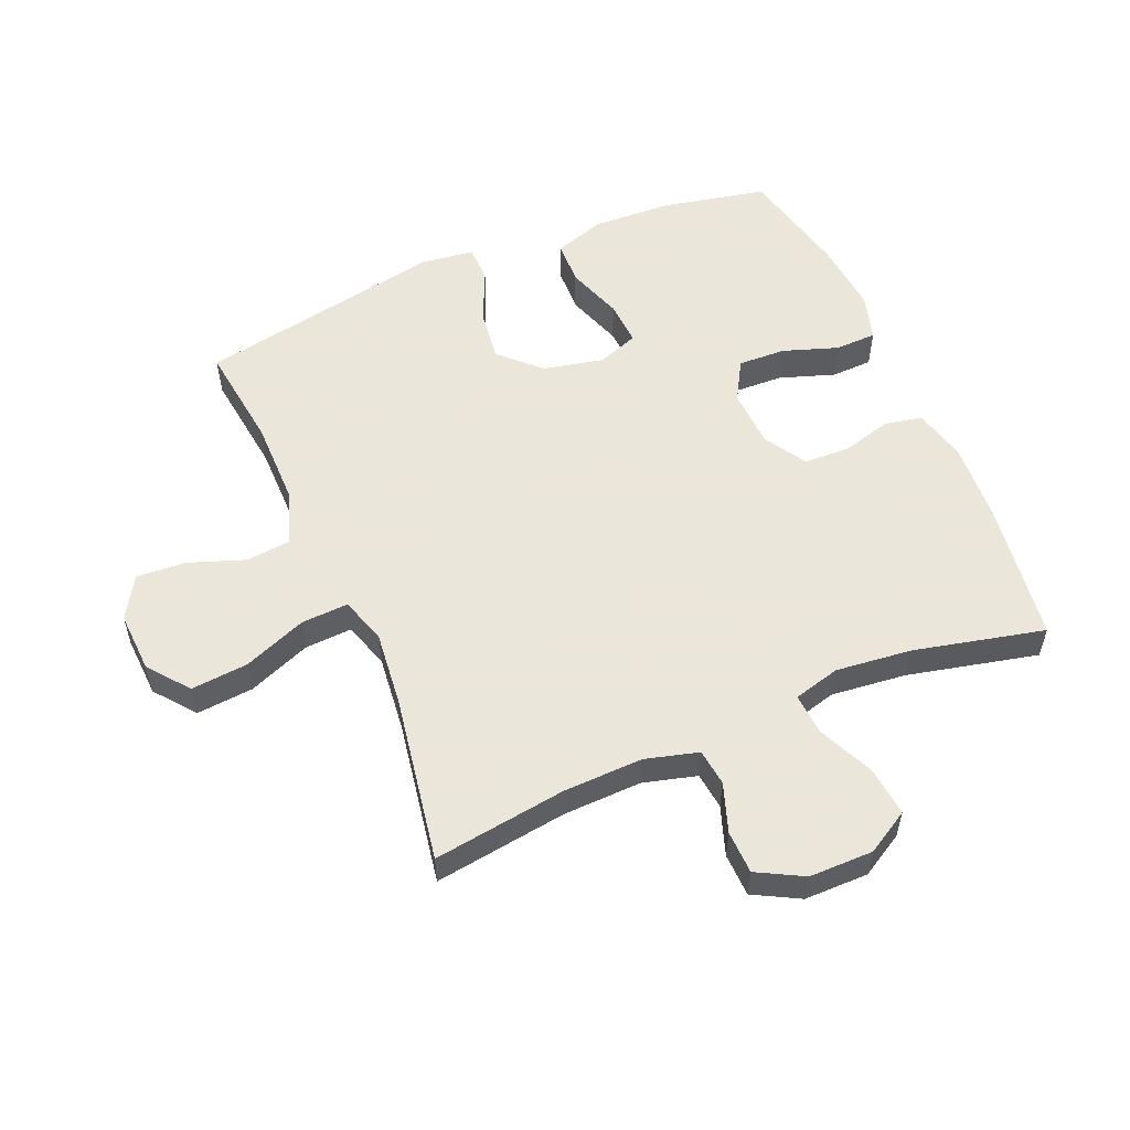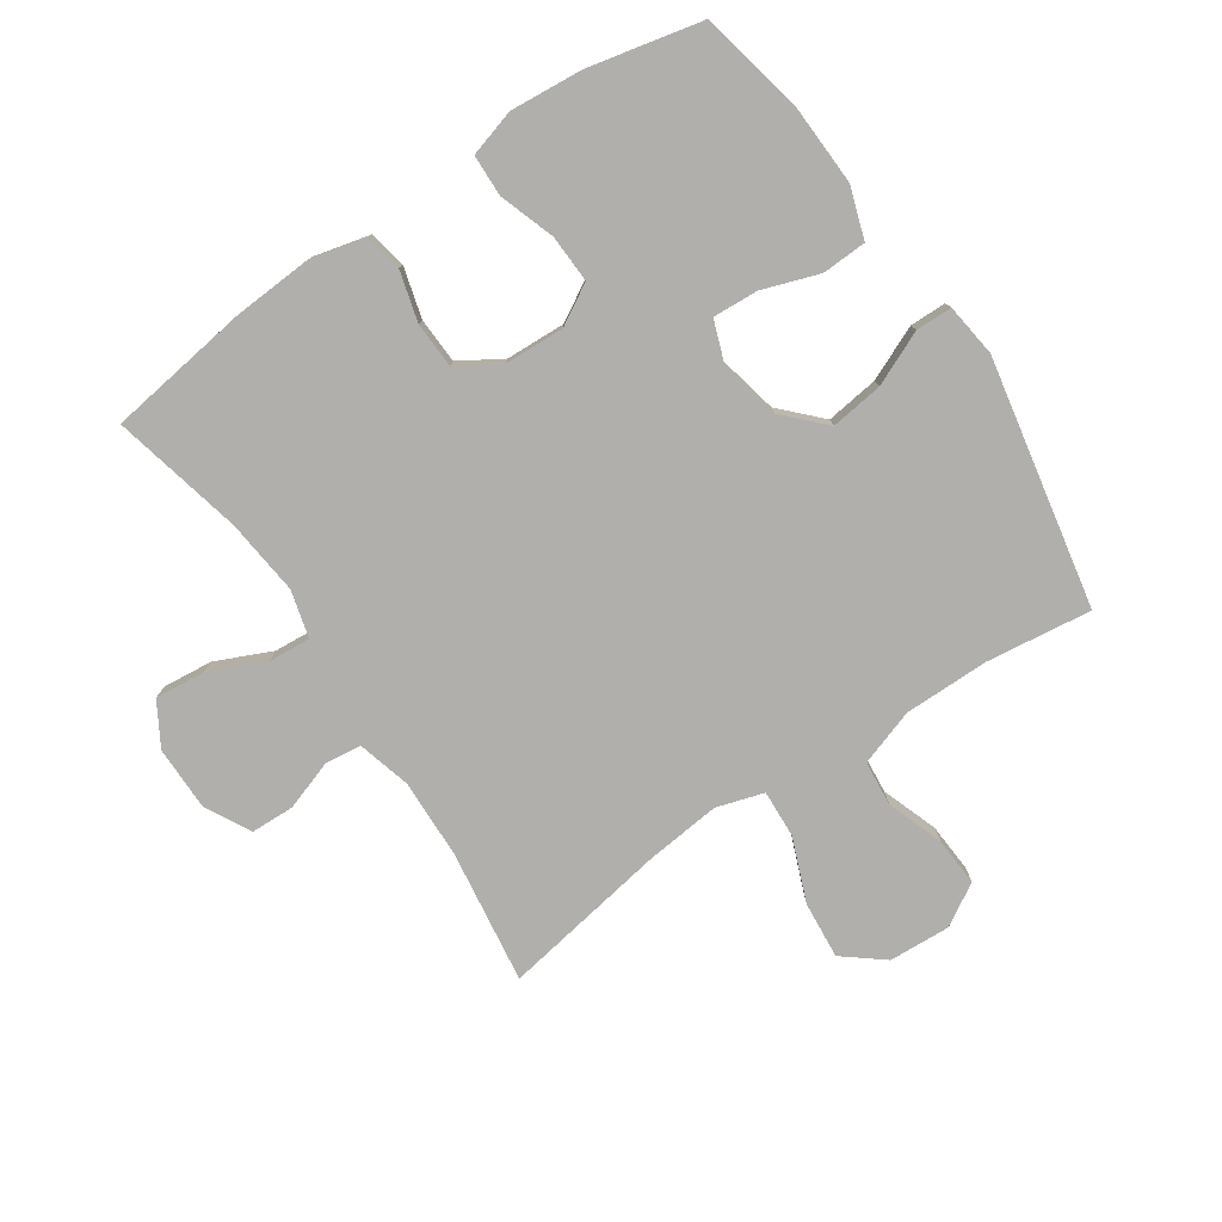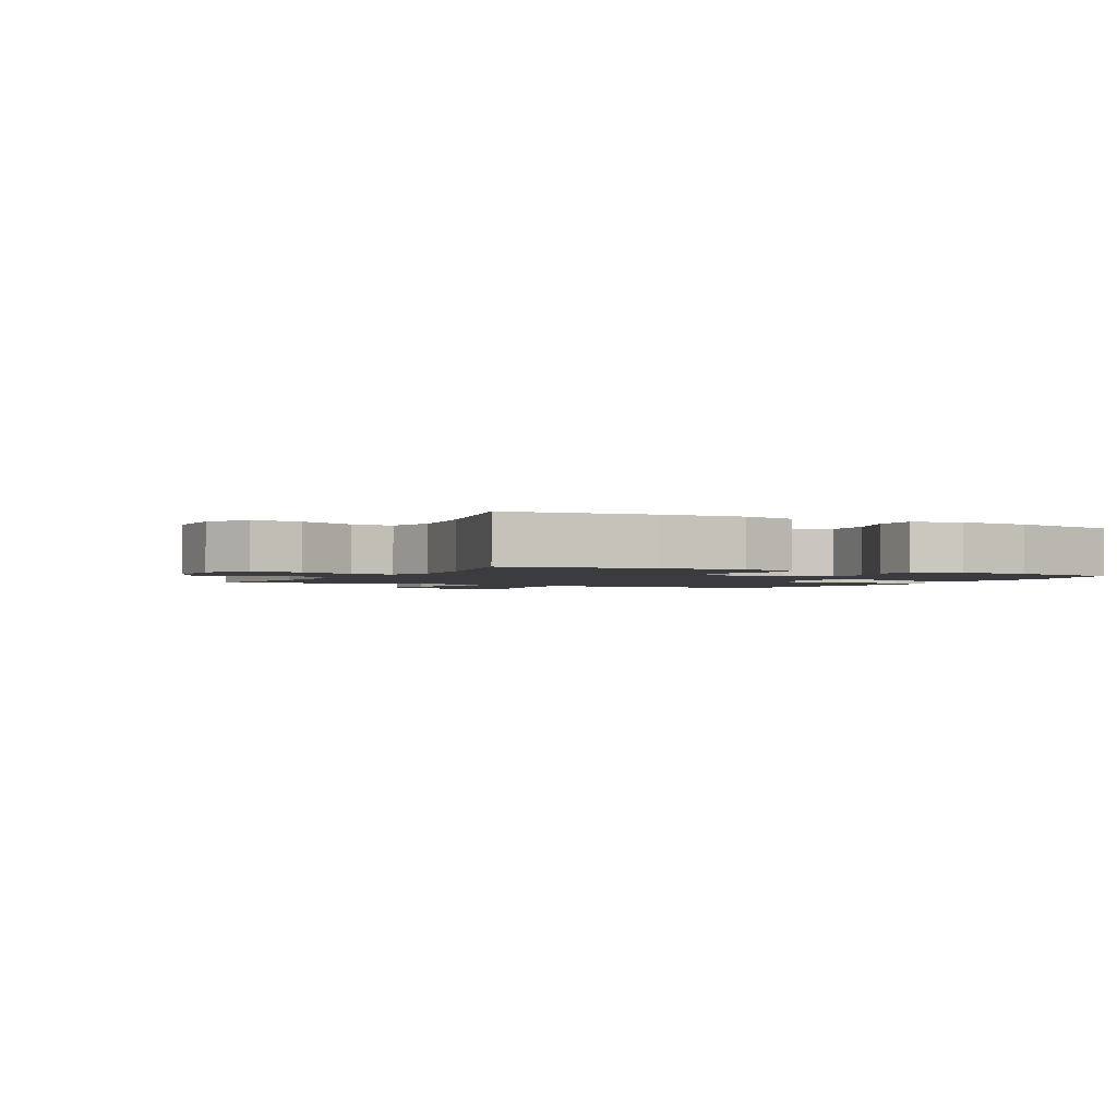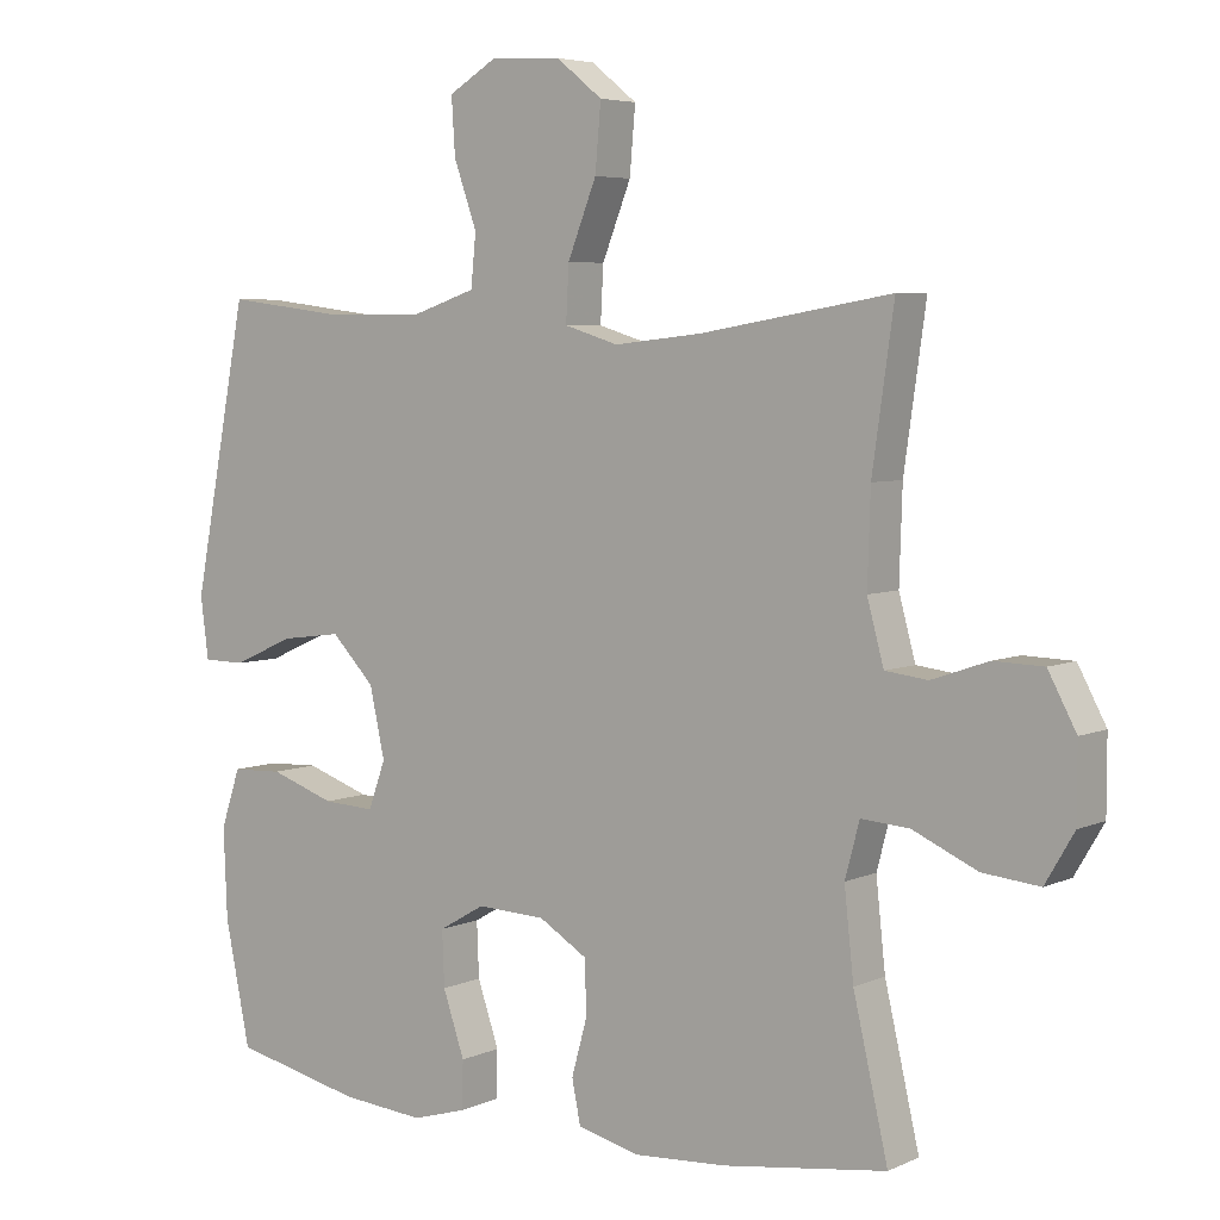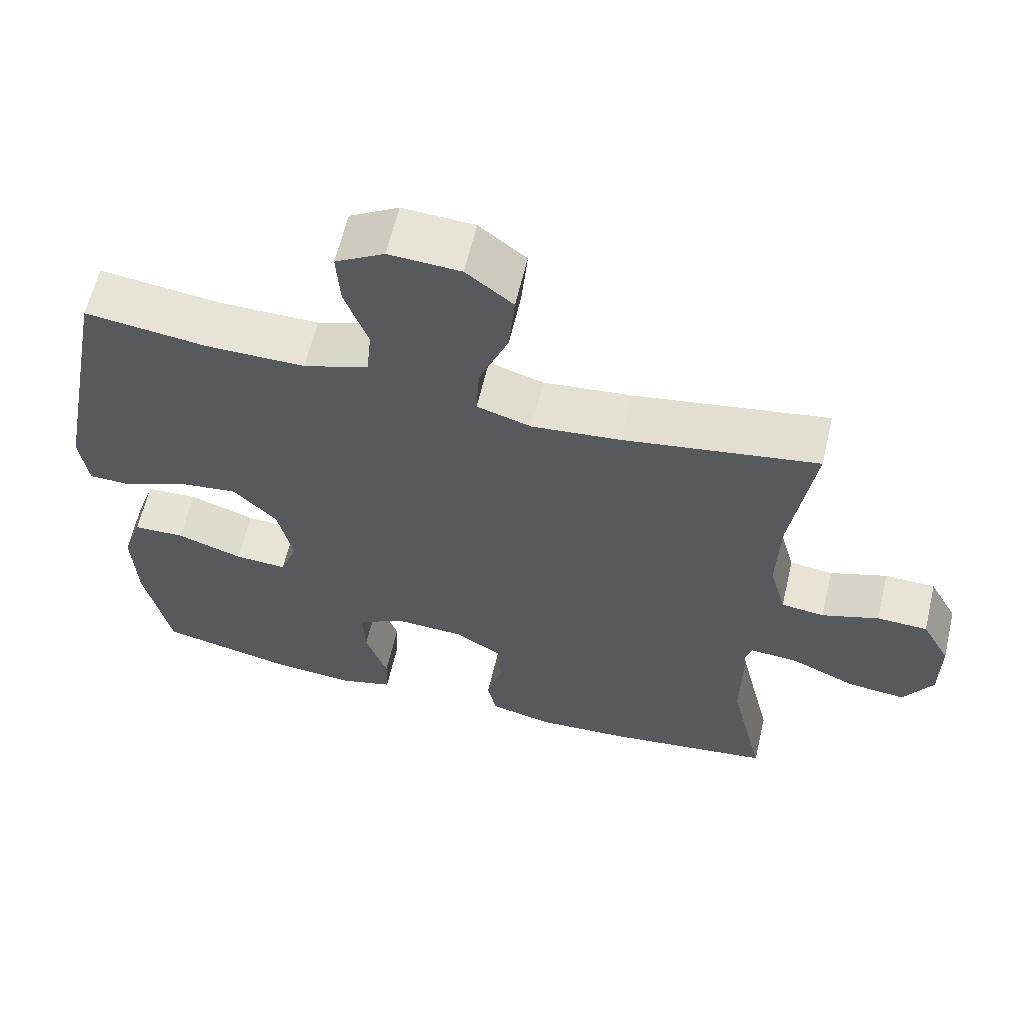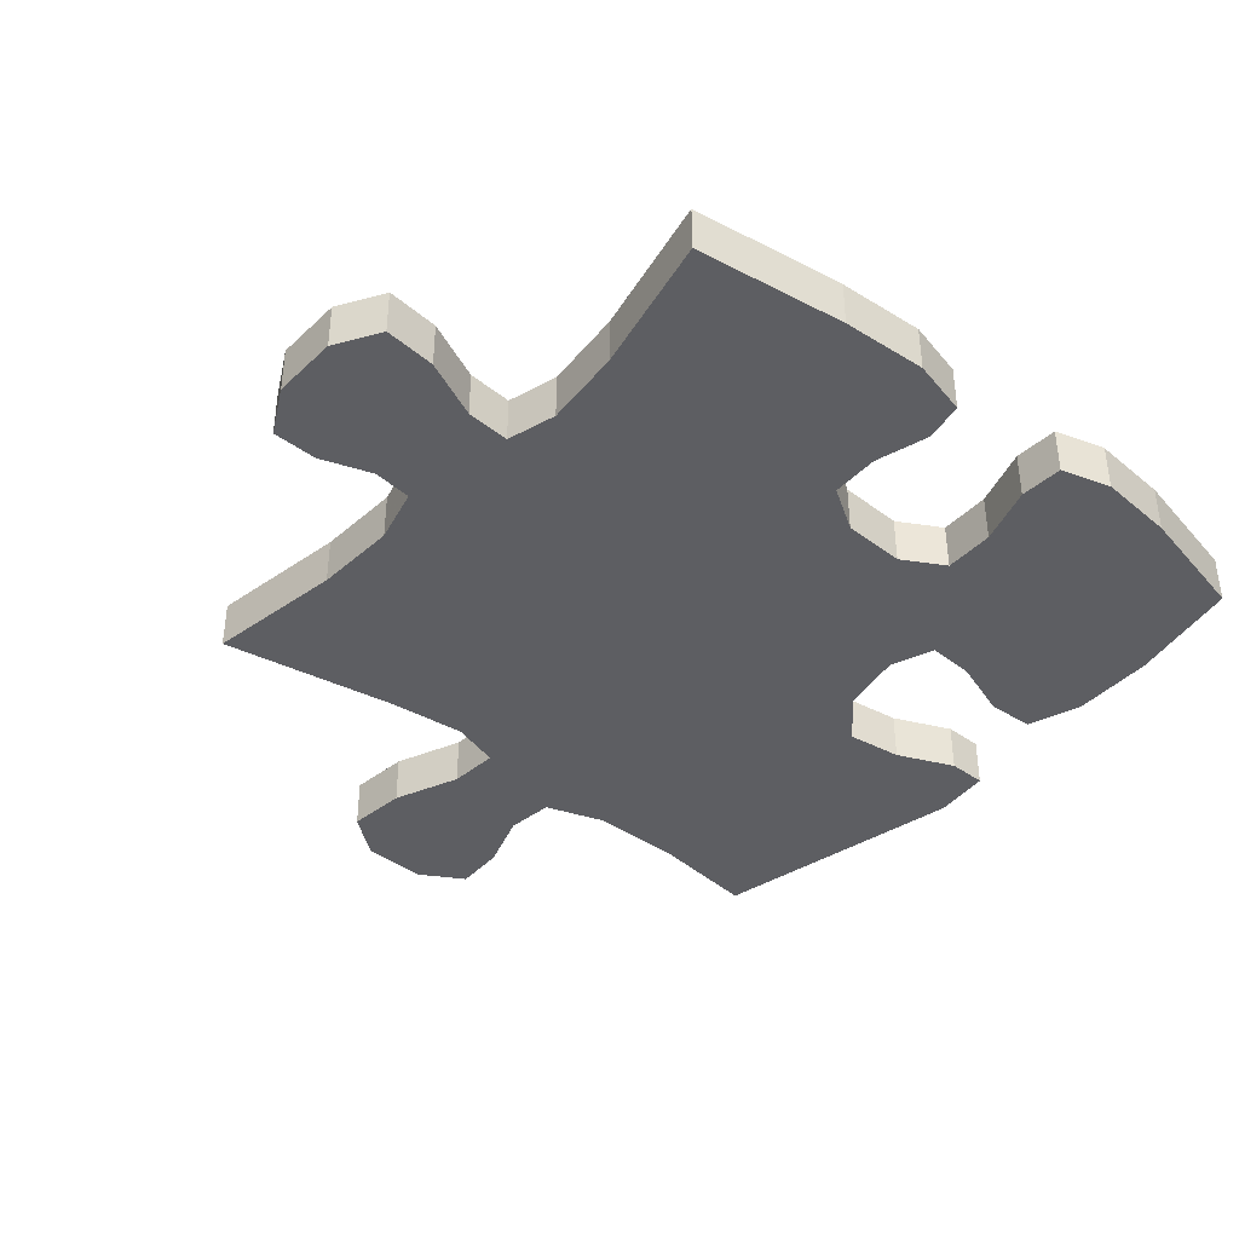
<metadata>
{"format":"obj","ext":"obj","renderer":"f3d","projection":"perspective","resolution":1024,"background":"white","views":[{"elev":55.0,"azim":67.0,"up":"+Y"},{"elev":-78.2,"azim":-146.0,"up":"+Y"},{"elev":-1.9,"azim":152.3,"up":"+Y"},{"elev":5.3,"azim":36.4,"up":"+Z"},{"elev":62.1,"azim":13.3,"up":"+Z"},{"elev":-39.4,"azim":139.1,"up":"+Y"}]}
</metadata>
<code>
v 0.5 0.07 -0.5
v 0.273 0.07 -0.532
v 0.145 0.07 -0.54
v 0.059 0.07 -0.519
v 0.047 0.07 -0.459
v 0.069 0.07 -0.379
v 0.066 0.07 -0.306
v -0.001 0.07 -0.265
v -0.096 0.07 -0.261
v -0.16 0.07 -0.298
v -0.157 0.07 -0.374
v -0.127 0.07 -0.462
v -0.129 0.07 -0.528
v -0.204 0.07 -0.55
v -0.32 0.07 -0.54
v -0.5 0.07 -0.5
v -0.535 0.07 -0.33
v -0.54 0.07 -0.205
v -0.513 0.07 -0.124
v -0.442 0.07 -0.121
v -0.352 0.07 -0.152
v -0.28 0.07 -0.156
v -0.256 0.07 -0.09
v -0.277 0.07 0.006
v -0.337 0.07 0.068
v -0.421 0.07 0.057
v -0.507 0.07 0.019
v -0.565 0.07 0.02
v -0.576 0.07 0.105
v -0.5 0.07 0.5
v -0.333 0.07 0.479
v -0.197 0.07 0.479
v -0.108 0.07 0.509
v -0.101 0.07 0.581
v -0.133 0.07 0.671
v -0.138 0.07 0.749
v -0.071 0.07 0.789
v 0.027 0.07 0.784
v 0.091 0.07 0.733
v 0.083 0.07 0.642
v 0.043 0.07 0.541
v 0.039 0.07 0.465
v 0.114 0.07 0.442
v 0.235 0.07 0.455
v 0.5 0.07 0.5
v 0.47 0.07 0.288
v 0.466 0.07 0.161
v 0.489 0.07 0.076
v 0.548 0.07 0.069
v 0.626 0.07 0.096
v 0.695 0.07 0.094
v 0.734 0.07 0.021
v 0.734 0.07 -0.081
v 0.694 0.07 -0.149
v 0.615 0.07 -0.141
v 0.526 0.07 -0.101
v 0.459 0.07 -0.096
v 0.439 0.07 -0.171
v 0.452 0.07 -0.292
v 0.5 0 -0.5
v 0.273 0 -0.532
v 0.145 0 -0.54
v 0.059 0 -0.519
v 0.047 0 -0.459
v 0.069 0 -0.379
v 0.066 0 -0.306
v -0.001 0 -0.265
v -0.096 0 -0.261
v -0.16 0 -0.298
v -0.157 0 -0.374
v -0.127 0 -0.462
v -0.129 0 -0.528
v -0.204 0 -0.55
v -0.32 0 -0.54
v -0.5 0 -0.5
v -0.535 0 -0.33
v -0.54 0 -0.205
v -0.513 0 -0.124
v -0.442 0 -0.121
v -0.352 0 -0.152
v -0.28 0 -0.156
v -0.256 0 -0.09
v -0.277 0 0.006
v -0.337 0 0.068
v -0.421 0 0.057
v -0.507 0 0.019
v -0.565 0 0.02
v -0.576 0 0.105
v -0.5 0 0.5
v -0.333 0 0.479
v -0.197 0 0.479
v -0.108 0 0.509
v -0.101 0 0.581
v -0.133 0 0.671
v -0.138 0 0.749
v -0.071 0 0.789
v 0.027 0 0.784
v 0.091 0 0.733
v 0.083 0 0.642
v 0.043 0 0.541
v 0.039 0 0.465
v 0.114 0 0.442
v 0.235 0 0.455
v 0.5 0 0.5
v 0.47 0 0.288
v 0.466 0 0.161
v 0.489 0 0.076
v 0.548 0 0.069
v 0.626 0 0.096
v 0.695 0 0.094
v 0.734 0 0.021
v 0.734 0 -0.081
v 0.694 0 -0.149
v 0.615 0 -0.141
v 0.526 0 -0.101
v 0.459 0 -0.096
v 0.439 0 -0.171
v 0.452 0 -0.292
f 54 55 56
f 53 54 56
f 52 53 56
f 51 52 56
f 50 51 56
f 49 50 56
f 48 49 56 57
f 47 48 57 58
f 44 45 46
f 46 47 58
f 44 46 58
f 43 44 58
f 39 40 41
f 38 39 41
f 37 38 41
f 36 37 41
f 35 36 41
f 34 35 41
f 33 34 41 42
f 43 58 59
f 42 43 59
f 33 42 59
f 32 33 59
f 29 30 31
f 28 29 31
f 27 28 31
f 26 27 31
f 19 20 21
f 18 19 21
f 17 18 21
f 16 17 21
f 15 16 21
f 14 15 21
f 13 14 21
f 12 13 21
f 11 12 21
f 10 11 21 22
f 9 10 22 23
f 4 5 6
f 3 4 6
f 2 3 6
f 1 2 6
f 59 1 6
f 59 6 7
f 32 59 7 8
f 25 26 31 32
f 24 25 32 8
f 8 9 23 24
f 115 114 113
f 115 113 112
f 115 112 111
f 115 111 110
f 115 110 109
f 115 109 108
f 116 115 108 107
f 117 116 107 106
f 105 104 103
f 117 106 105
f 117 105 103
f 117 103 102
f 100 99 98
f 100 98 97
f 100 97 96
f 100 96 95
f 100 95 94
f 100 94 93
f 101 100 93 92
f 118 117 102
f 118 102 101
f 118 101 92
f 118 92 91
f 90 89 88
f 90 88 87
f 90 87 86
f 90 86 85
f 80 79 78
f 80 78 77
f 80 77 76
f 80 76 75
f 80 75 74
f 80 74 73
f 80 73 72
f 80 72 71
f 80 71 70
f 81 80 70 69
f 82 81 69 68
f 65 64 63
f 65 63 62
f 65 62 61
f 65 61 60
f 65 60 118
f 66 65 118
f 67 66 118 91
f 91 90 85 84
f 67 91 84 83
f 83 82 68 67
f 1 60 61 2
f 2 61 62 3
f 3 62 63 4
f 4 63 64 5
f 5 64 65 6
f 6 65 66 7
f 7 66 67 8
f 8 67 68 9
f 9 68 69 10
f 10 69 70 11
f 11 70 71 12
f 12 71 72 13
f 13 72 73 14
f 14 73 74 15
f 15 74 75 16
f 16 75 76 17
f 17 76 77 18
f 18 77 78 19
f 19 78 79 20
f 20 79 80 21
f 21 80 81 22
f 22 81 82 23
f 23 82 83 24
f 24 83 84 25
f 25 84 85 26
f 26 85 86 27
f 27 86 87 28
f 28 87 88 29
f 29 88 89 30
f 30 89 90 31
f 31 90 91 32
f 32 91 92 33
f 33 92 93 34
f 34 93 94 35
f 35 94 95 36
f 36 95 96 37
f 37 96 97 38
f 38 97 98 39
f 39 98 99 40
f 40 99 100 41
f 41 100 101 42
f 42 101 102 43
f 43 102 103 44
f 44 103 104 45
f 45 104 105 46
f 46 105 106 47
f 47 106 107 48
f 48 107 108 49
f 49 108 109 50
f 50 109 110 51
f 51 110 111 52
f 52 111 112 53
f 53 112 113 54
f 54 113 114 55
f 55 114 115 56
f 56 115 116 57
f 57 116 117 58
f 58 117 118 59
f 59 118 60 1

</code>
